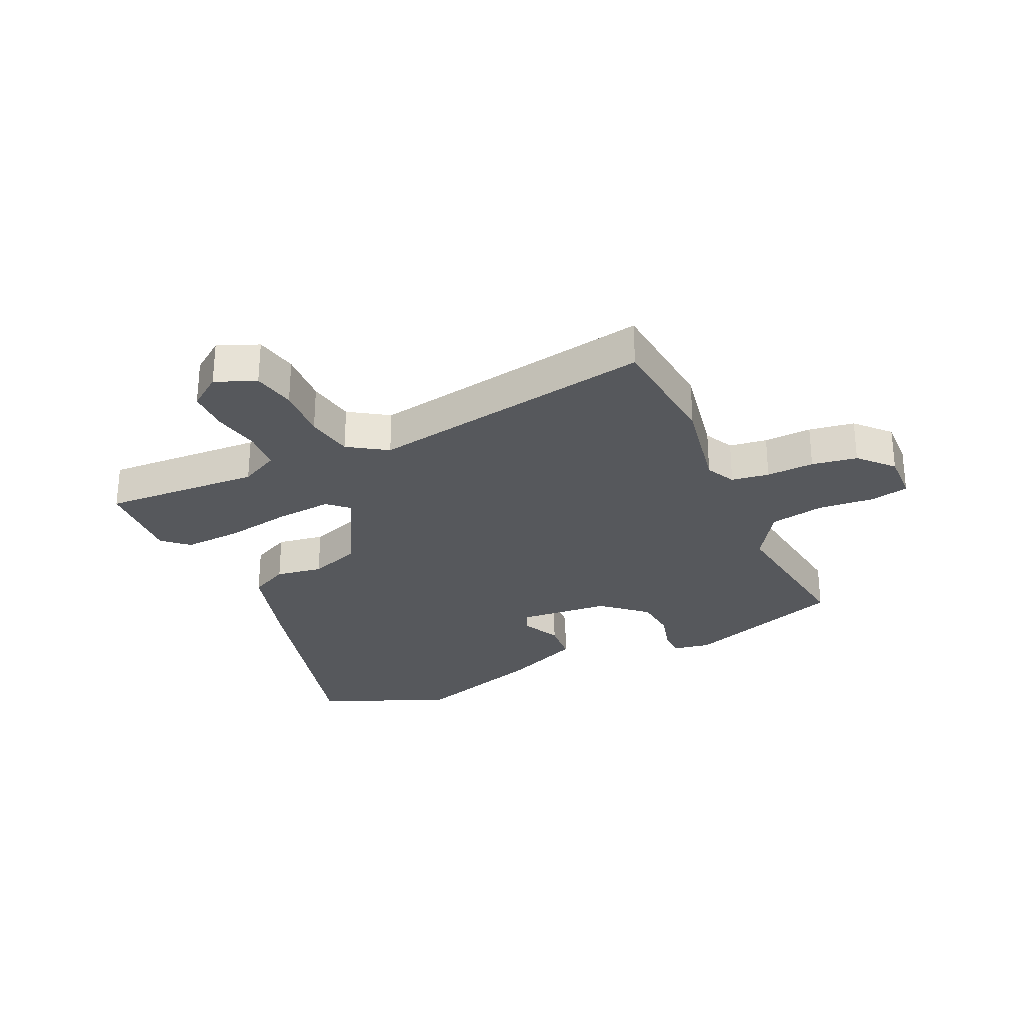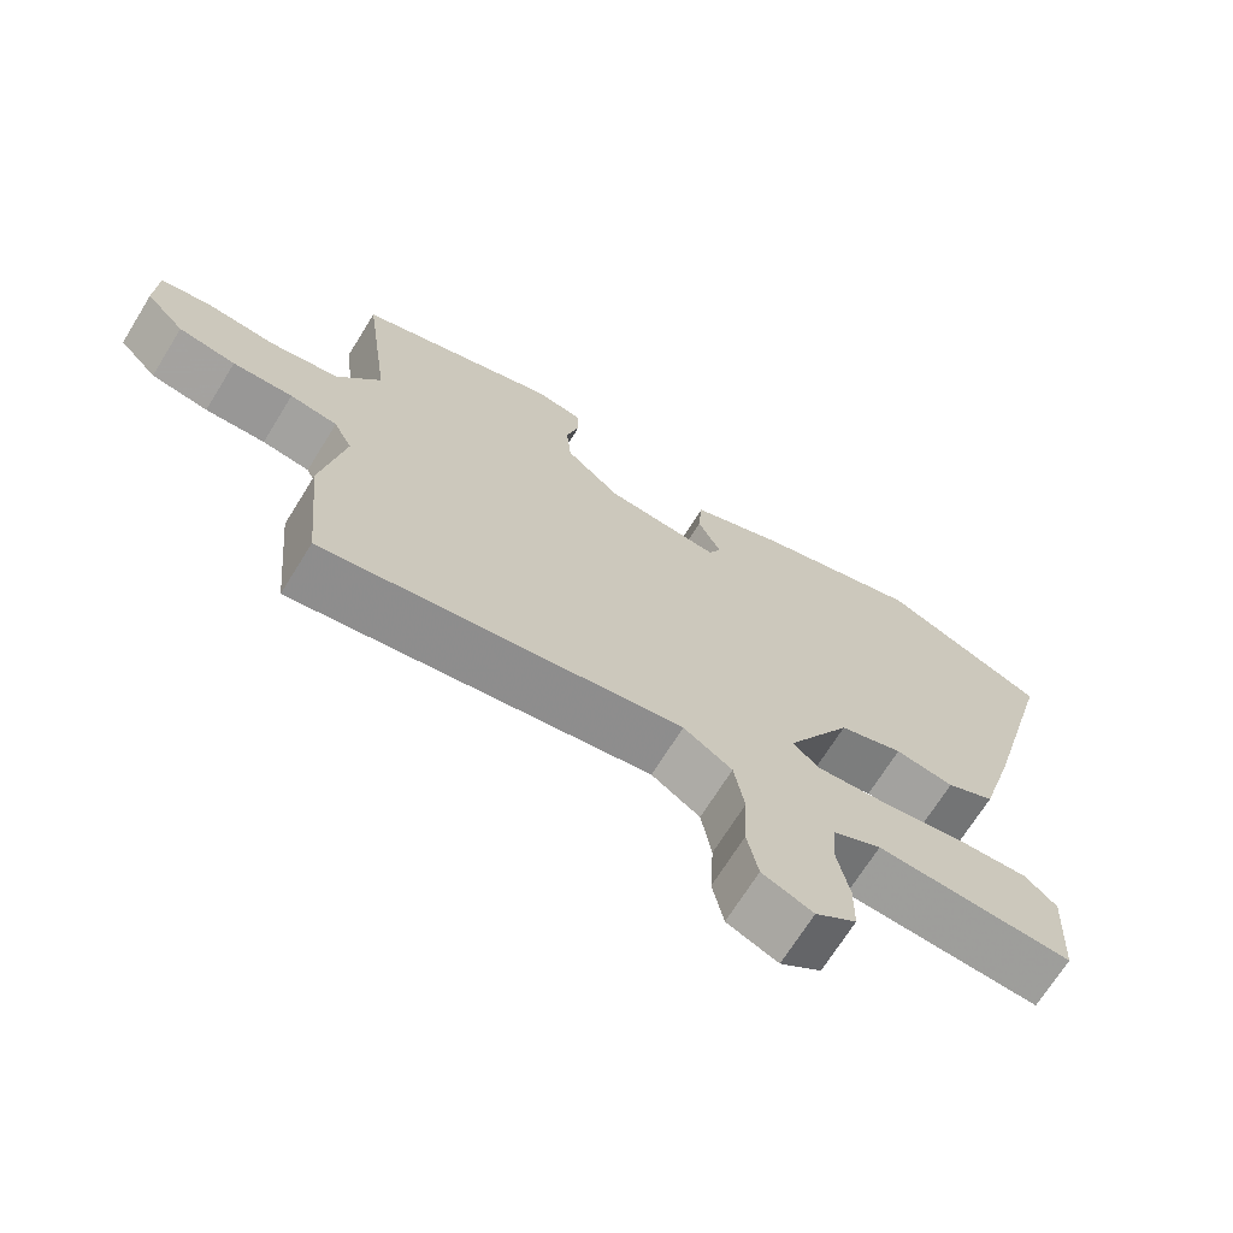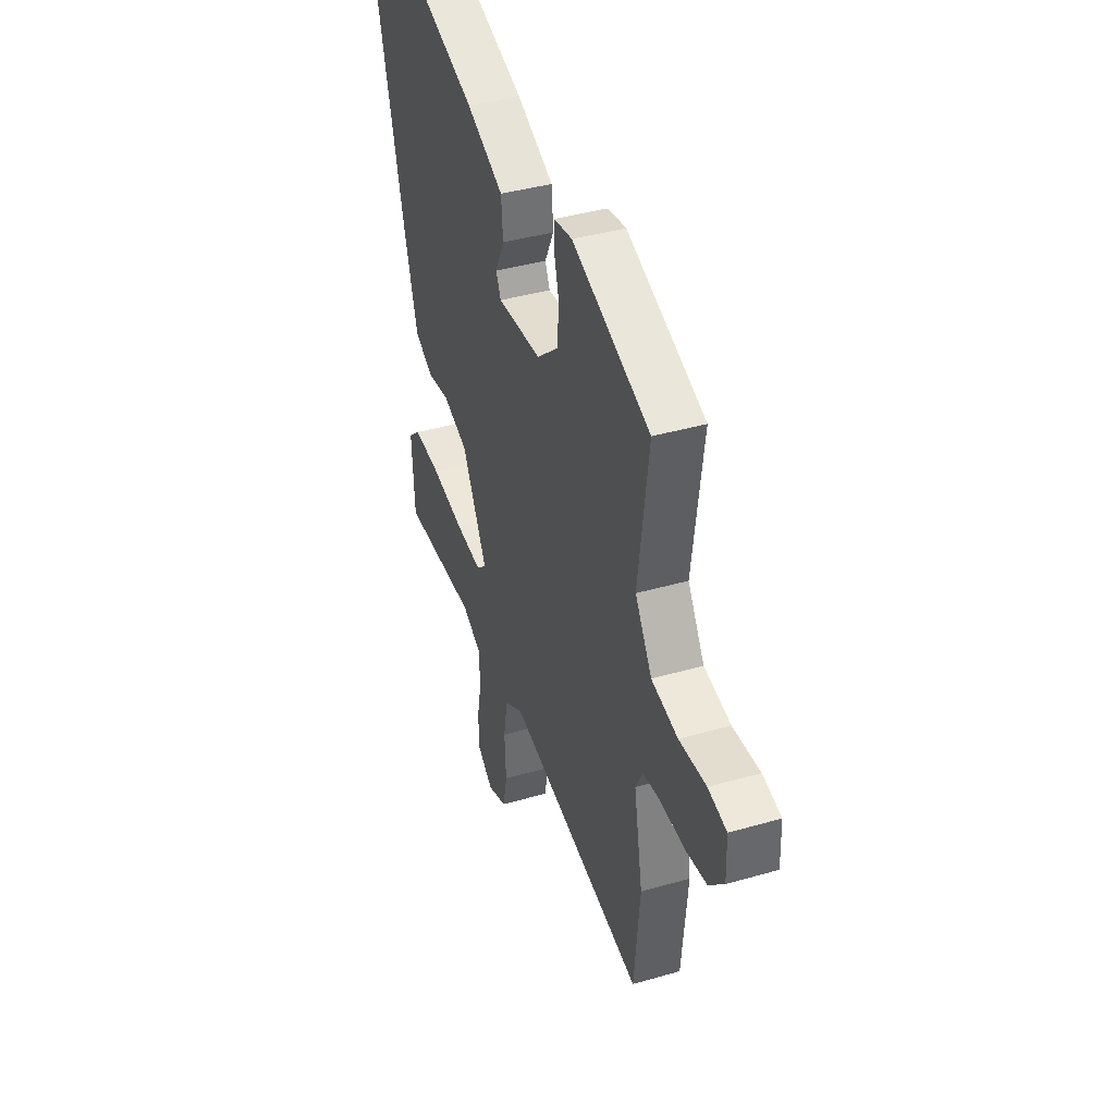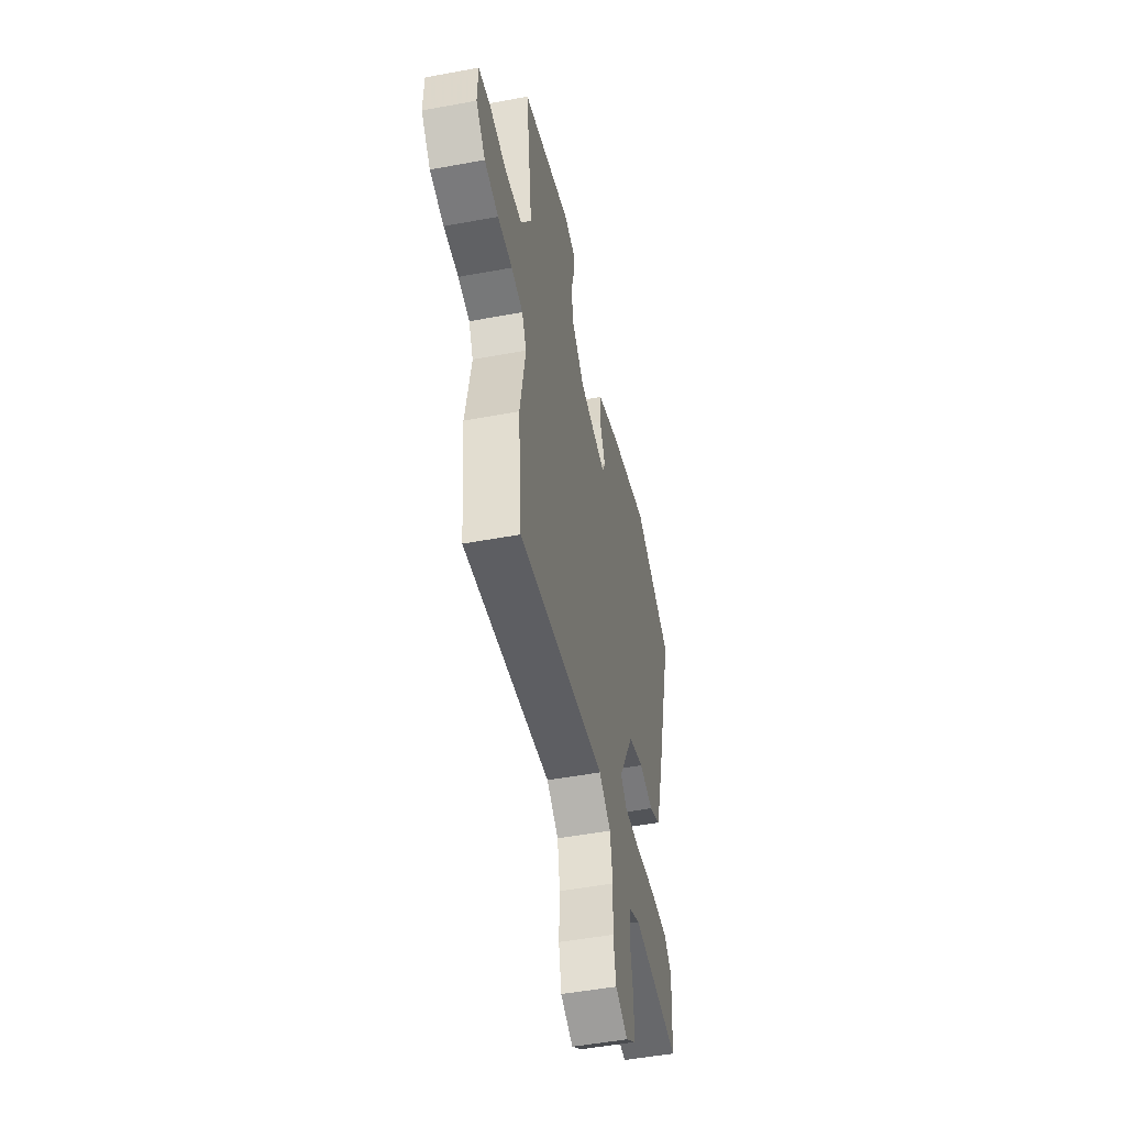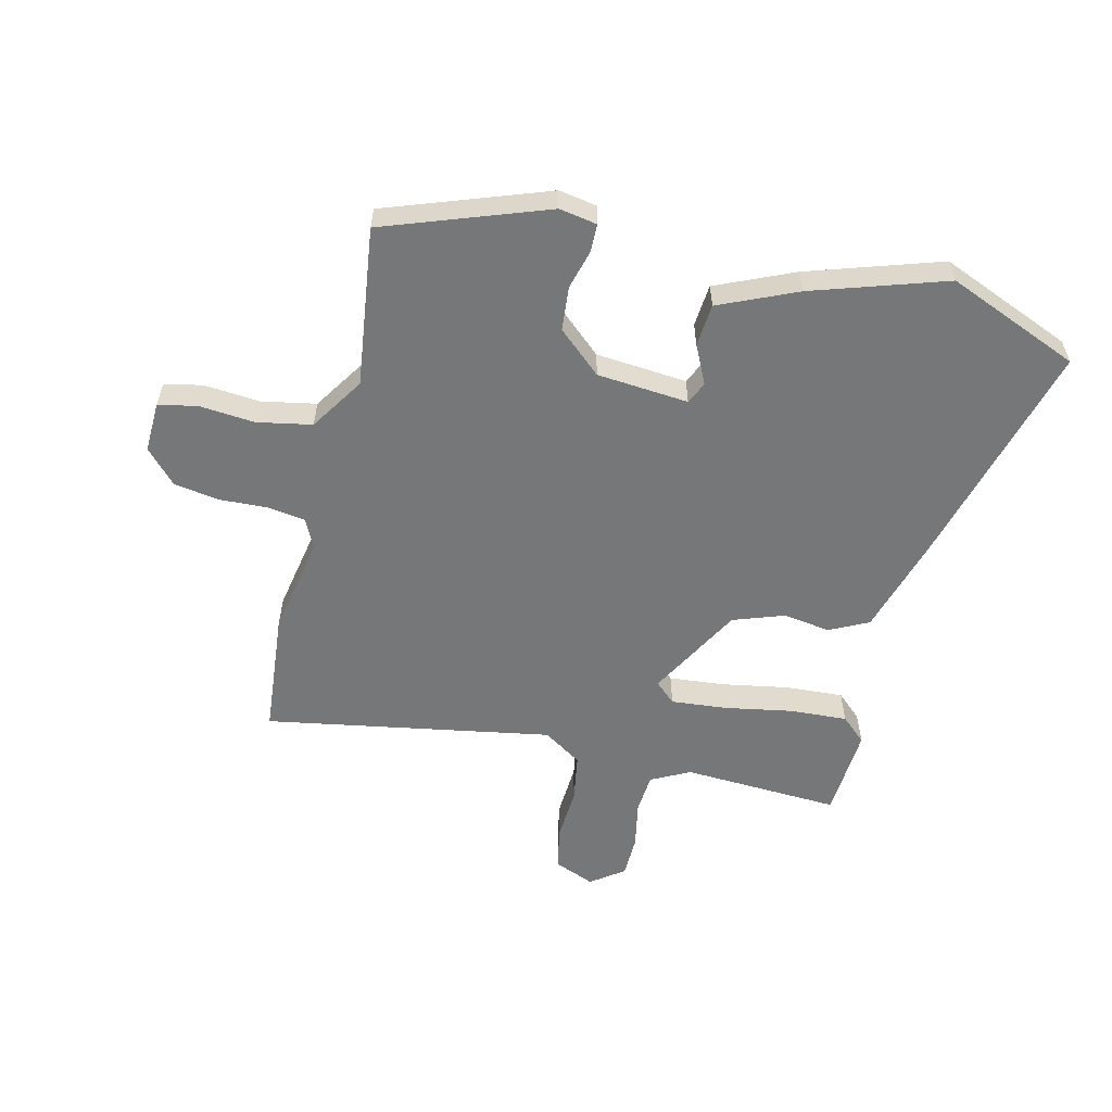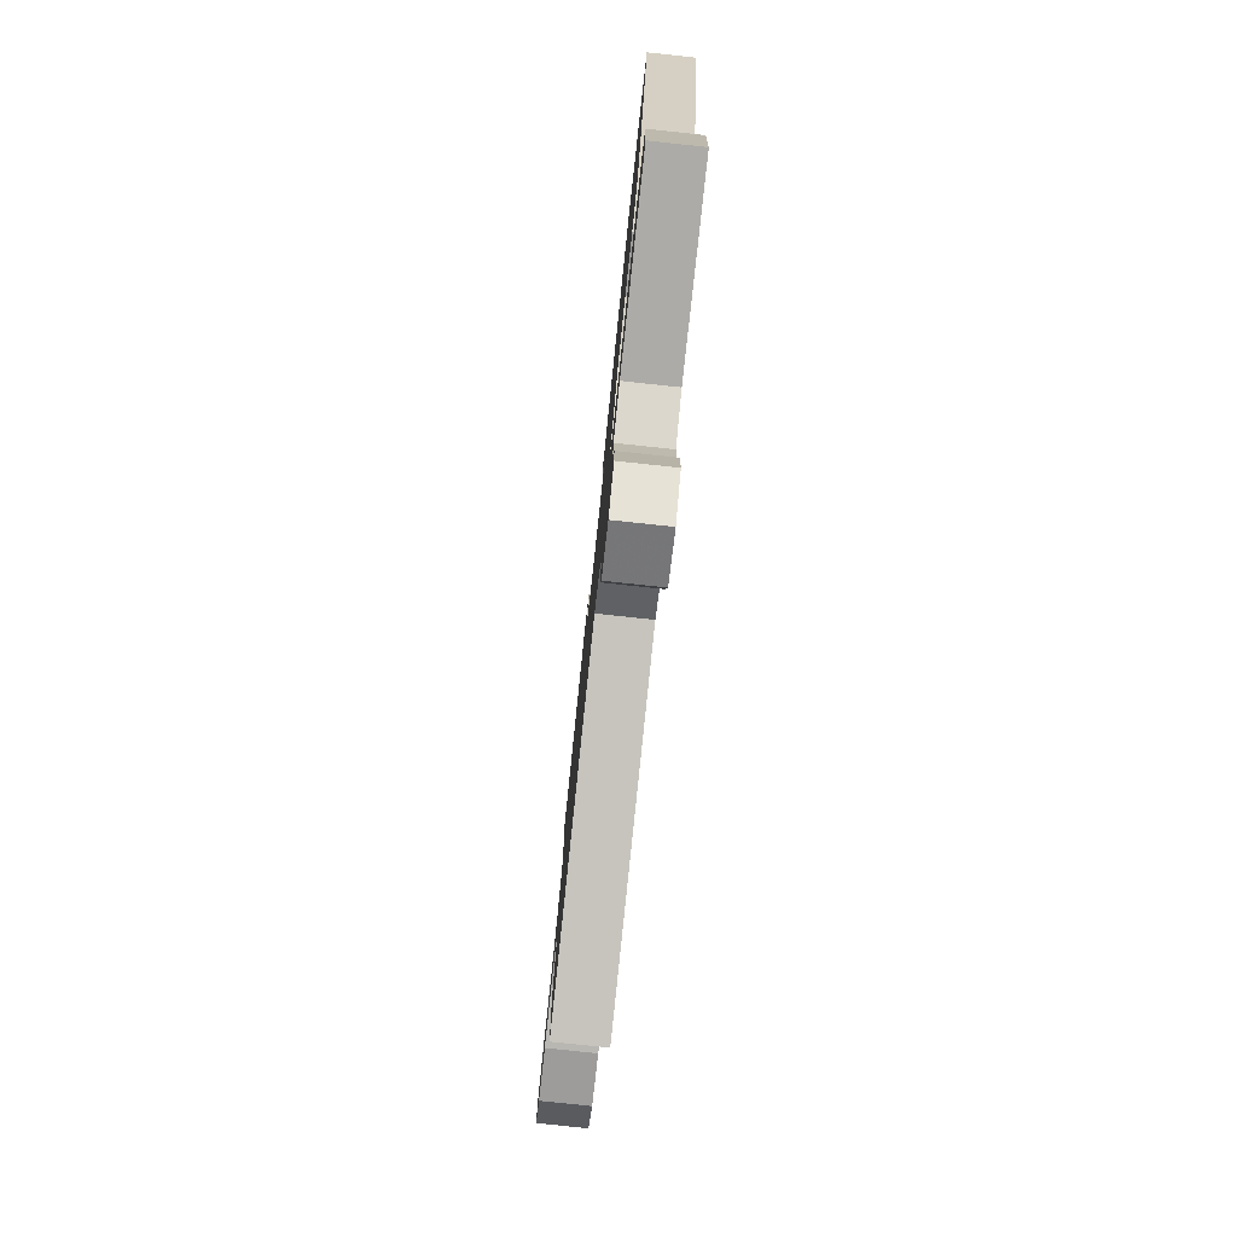
<metadata>
{"format":"obj","ext":"obj","renderer":"f3d","projection":"perspective","resolution":1024,"background":"white","views":[{"elev":-28.2,"azim":-155.4,"up":"+Y"},{"elev":-69.6,"azim":-31.8,"up":"+Z"},{"elev":40.7,"azim":-109.4,"up":"+Z"},{"elev":-49.7,"azim":-78.4,"up":"+Z"},{"elev":-57.0,"azim":-13.7,"up":"+Y"},{"elev":-79.2,"azim":83.9,"up":"+Z"}]}
</metadata>
<code>
v 0.402 0.07 0.54
v 0.627 0.07 0.448
v 0.523 0.07 0.055
v 0.475 0.07 -0.11
v 0.409 0.07 -0.143
v 0.329 0.07 -0.131
v 0.242 0.07 -0.162
v 0.154 0.07 -0.323
v 0.189 0.07 -0.355
v 0.284 0.07 -0.346
v 0.399 0.07 -0.325
v 0.497 0.07 -0.319
v 0.54 0.07 -0.358
v 0.531 0.07 -0.513
v 0.263 0.07 -0.5
v 0.197 0.07 -0.534
v 0.192 0.07 -0.602
v 0.208 0.07 -0.683
v 0.207 0.07 -0.755
v 0.151 0.07 -0.796
v 0.082 0.07 -0.768
v 0.067 0.07 -0.695
v 0.072 0.07 -0.603
v 0.058 0.07 -0.522
v -0.008 0.07 -0.479
v -0.494 0.07 -0.566
v -0.514 0.07 -0.354
v -0.483 0.07 -0.185
v -0.508 0.07 -0.135
v -0.572 0.07 -0.126
v -0.653 0.07 -0.13
v -0.73 0.07 -0.118
v -0.782 0.07 -0.062
v -0.779 0.07 0.024
v -0.714 0.07 0.038
v -0.619 0.07 0.03
v -0.526 0.07 0.048
v -0.467 0.07 0.14
v -0.503 0.07 0.412
v -0.229 0.07 0.511
v -0.165 0.07 0.5
v -0.164 0.07 0.453
v -0.182 0.07 0.385
v -0.175 0.07 0.311
v -0.101 0.07 0.246
v 0.054 0.07 0.233
v 0.071 0.07 0.27
v 0.039 0.07 0.336
v 0.045 0.07 0.408
v 0.176 0.07 0.466
v 0.402 0 0.54
v 0.627 0 0.448
v 0.523 0 0.055
v 0.475 0 -0.11
v 0.409 0 -0.143
v 0.329 0 -0.131
v 0.242 0 -0.162
v 0.154 0 -0.323
v 0.189 0 -0.355
v 0.284 0 -0.346
v 0.399 0 -0.325
v 0.497 0 -0.319
v 0.54 0 -0.358
v 0.531 0 -0.513
v 0.263 0 -0.5
v 0.197 0 -0.534
v 0.192 0 -0.602
v 0.208 0 -0.683
v 0.207 0 -0.755
v 0.151 0 -0.796
v 0.082 0 -0.768
v 0.067 0 -0.695
v 0.072 0 -0.603
v 0.058 0 -0.522
v -0.008 0 -0.479
v -0.494 0 -0.566
v -0.514 0 -0.354
v -0.483 0 -0.185
v -0.508 0 -0.135
v -0.572 0 -0.126
v -0.653 0 -0.13
v -0.73 0 -0.118
v -0.782 0 -0.062
v -0.779 0 0.024
v -0.714 0 0.038
v -0.619 0 0.03
v -0.526 0 0.048
v -0.467 0 0.14
v -0.503 0 0.412
v -0.229 0 0.511
v -0.165 0 0.5
v -0.164 0 0.453
v -0.182 0 0.385
v -0.175 0 0.311
v -0.101 0 0.246
v 0.054 0 0.233
v 0.071 0 0.27
v 0.039 0 0.336
v 0.045 0 0.408
v 0.176 0 0.466
f 4 5 6
f 3 4 6
f 2 3 6
f 1 2 6
f 50 1 6
f 49 50 6
f 48 49 6
f 47 48 6
f 46 47 6 7
f 45 46 7 8
f 44 45 8
f 41 42 43
f 40 41 43
f 39 40 43
f 38 39 43
f 37 38 43 44
f 34 35 36
f 33 34 36
f 32 33 36
f 31 32 36
f 30 31 36
f 29 30 36 37
f 37 44 8
f 29 37 8
f 28 29 8
f 28 8 9
f 27 28 9
f 26 27 9
f 25 26 9
f 21 22 23
f 20 21 23
f 19 20 23
f 18 19 23
f 17 18 23
f 16 17 23 24
f 25 9 10
f 24 25 10
f 16 24 10
f 15 16 10
f 13 14 15
f 12 13 15
f 11 12 15
f 10 11 15
f 56 55 54
f 56 54 53
f 56 53 52
f 56 52 51
f 56 51 100
f 56 100 99
f 56 99 98
f 56 98 97
f 57 56 97 96
f 58 57 96 95
f 58 95 94
f 93 92 91
f 93 91 90
f 93 90 89
f 93 89 88
f 94 93 88 87
f 86 85 84
f 86 84 83
f 86 83 82
f 86 82 81
f 86 81 80
f 87 86 80 79
f 58 94 87
f 58 87 79
f 58 79 78
f 59 58 78
f 59 78 77
f 59 77 76
f 59 76 75
f 73 72 71
f 73 71 70
f 73 70 69
f 73 69 68
f 73 68 67
f 74 73 67 66
f 60 59 75
f 60 75 74
f 60 74 66
f 60 66 65
f 65 64 63
f 65 63 62
f 65 62 61
f 65 61 60
f 1 51 52 2
f 2 52 53 3
f 3 53 54 4
f 4 54 55 5
f 5 55 56 6
f 6 56 57 7
f 7 57 58 8
f 8 58 59 9
f 9 59 60 10
f 10 60 61 11
f 11 61 62 12
f 12 62 63 13
f 13 63 64 14
f 14 64 65 15
f 15 65 66 16
f 16 66 67 17
f 17 67 68 18
f 18 68 69 19
f 19 69 70 20
f 20 70 71 21
f 21 71 72 22
f 22 72 73 23
f 23 73 74 24
f 24 74 75 25
f 25 75 76 26
f 26 76 77 27
f 27 77 78 28
f 28 78 79 29
f 29 79 80 30
f 30 80 81 31
f 31 81 82 32
f 32 82 83 33
f 33 83 84 34
f 34 84 85 35
f 35 85 86 36
f 36 86 87 37
f 37 87 88 38
f 38 88 89 39
f 39 89 90 40
f 40 90 91 41
f 41 91 92 42
f 42 92 93 43
f 43 93 94 44
f 44 94 95 45
f 45 95 96 46
f 46 96 97 47
f 47 97 98 48
f 48 98 99 49
f 49 99 100 50
f 50 100 51 1

</code>
